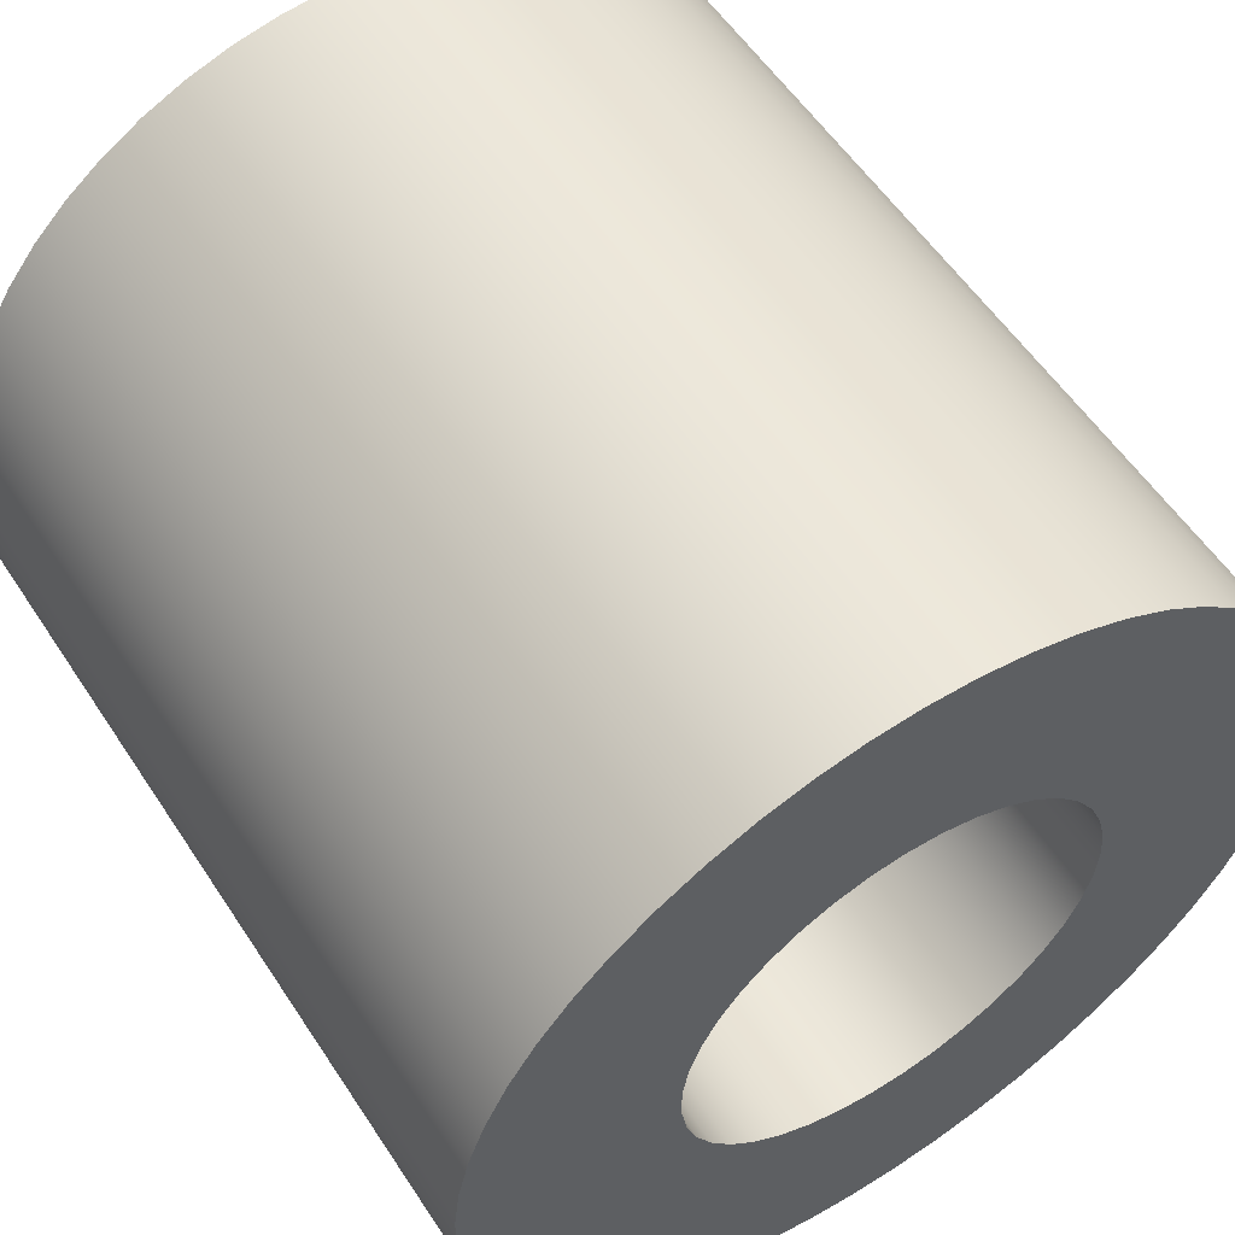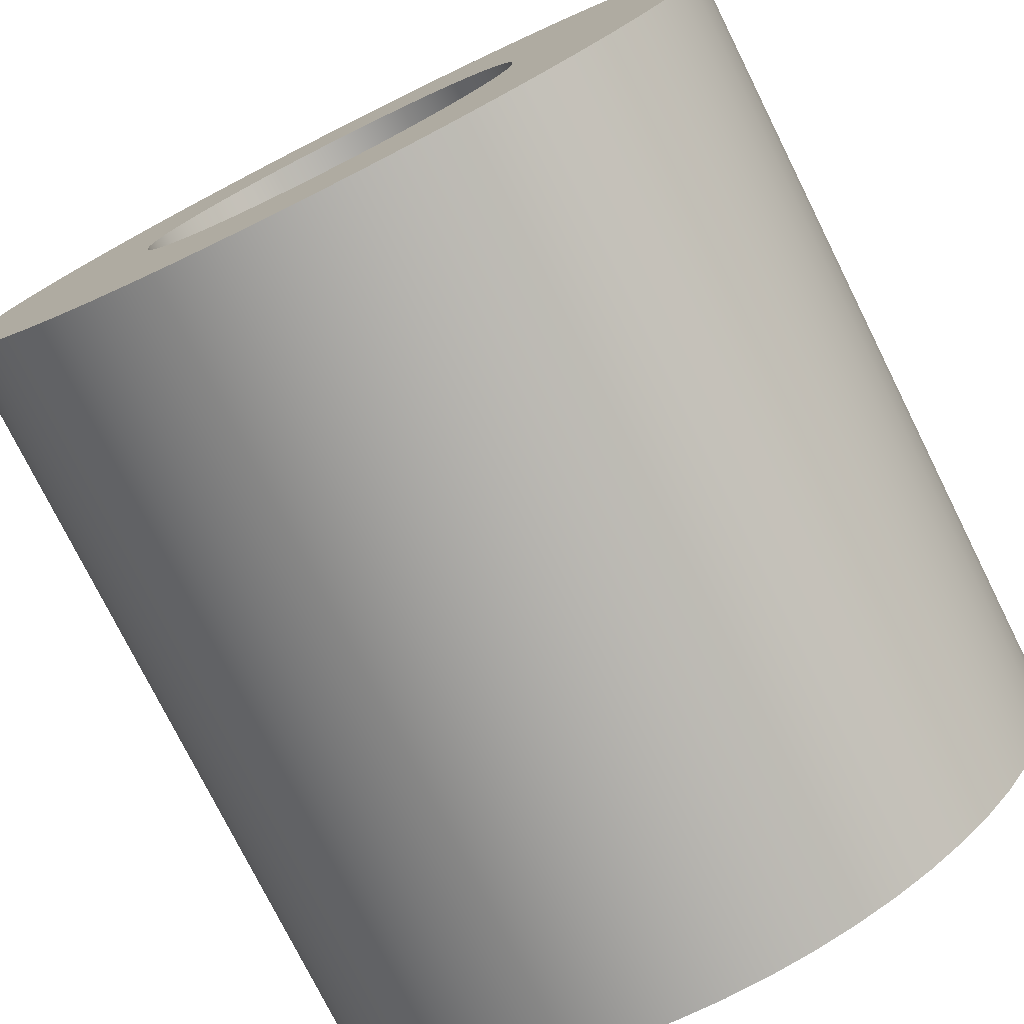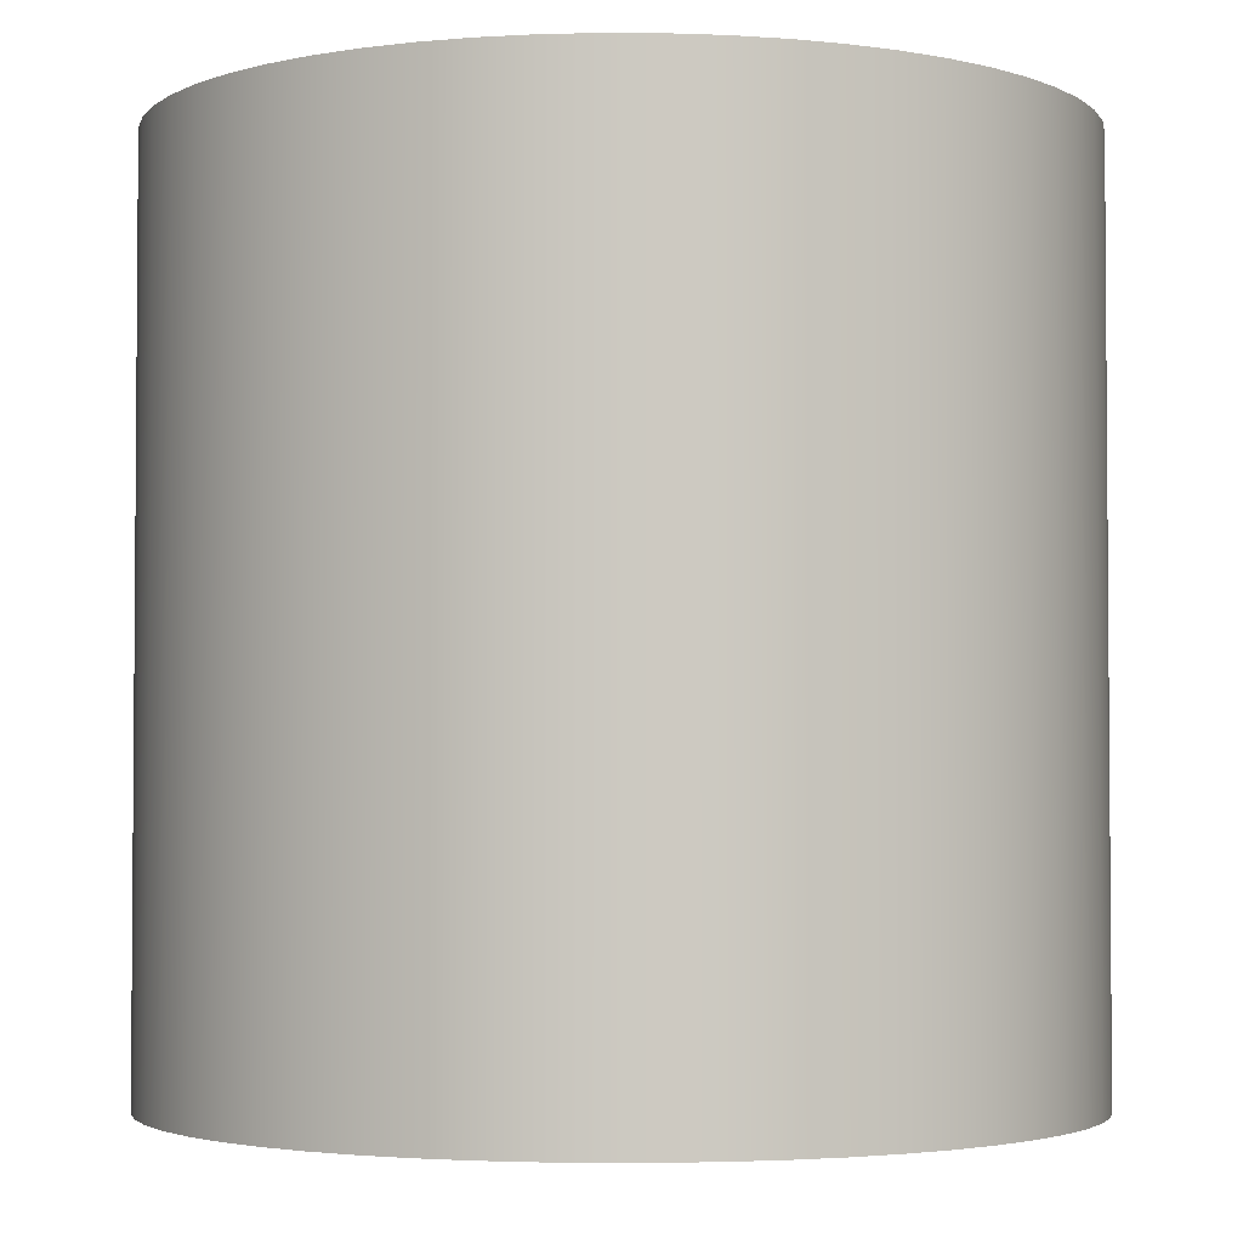
<metadata>
{"format":"obj","ext":"obj","renderer":"f3d","projection":"perspective","resolution":1024,"background":"white","views":[{"elev":56.0,"azim":147.2,"up":"+Y"},{"elev":-76.8,"azim":26.5,"up":"+Y"},{"elev":-2.9,"azim":82.4,"up":"+Z"}]}
</metadata>
<code>
v -0.15 -1.837e-17 -0.3
v -0.1481 -0.02406 -0.3
v -0.1423 -0.0475 -0.3
v -0.1328 -0.06971 -0.3
v -0.1199 -0.09011 -0.3
v -0.1039 -0.1082 -0.3
v -0.08521 -0.1234 -0.3
v -0.0643 -0.1355 -0.3
v -0.04173 -0.1441 -0.3
v -0.01808 -0.1489 -0.3
v 0.00604 -0.1499 -0.3
v 0.03 -0.147 -0.3
v 0.05319 -0.1403 -0.3
v 0.075 -0.1299 -0.3
v 0.09487 -0.1162 -0.3
v 0.1123 -0.09947 -0.3
v 0.1268 -0.08017 -0.3
v 0.138 -0.05879 -0.3
v 0.1456 -0.0359 -0.3
v 0.1495 -0.01207 -0.3
v 0.1495 0.01207 -0.3
v 0.1456 0.0359 -0.3
v 0.138 0.05879 -0.3
v 0.1268 0.08017 -0.3
v 0.1123 0.09947 -0.3
v 0.09487 0.1162 -0.3
v 0.075 0.1299 -0.3
v 0.05319 0.1403 -0.3
v 0.03 0.147 -0.3
v 0.00604 0.1499 -0.3
v -0.01808 0.1489 -0.3
v -0.04173 0.1441 -0.3
v -0.0643 0.1355 -0.3
v -0.08521 0.1234 -0.3
v -0.1039 0.1082 -0.3
v -0.1199 0.09011 -0.3
v -0.1328 0.06971 -0.3
v -0.1423 0.0475 -0.3
v -0.1481 0.02406 -0.3
v -0.3 -3.674e-17 -0.3
v -0.298 0.0342 -0.3
v -0.2922 0.06795 -0.3
v -0.2826 0.1008 -0.3
v -0.2692 0.1324 -0.3
v -0.2524 0.1622 -0.3
v -0.2322 0.1899 -0.3
v -0.2091 0.2151 -0.3
v -0.1832 0.2376 -0.3
v -0.1549 0.2569 -0.3
v -0.1246 0.2729 -0.3
v -0.09271 0.2853 -0.3
v -0.05958 0.294 -0.3
v -0.02567 0.2989 -0.3
v 0.008567 0.2999 -0.3
v 0.04269 0.2969 -0.3
v 0.07627 0.2901 -0.3
v 0.1088 0.2796 -0.3
v 0.14 0.2653 -0.3
v 0.1693 0.2476 -0.3
v 0.1965 0.2267 -0.3
v 0.221 0.2029 -0.3
v 0.2427 0.1763 -0.3
v 0.2612 0.1475 -0.3
v 0.2763 0.1168 -0.3
v 0.2878 0.08452 -0.3
v 0.2956 0.05116 -0.3
v 0.2995 0.01713 -0.3
v 0.2995 -0.01713 -0.3
v 0.2956 -0.05116 -0.3
v 0.2878 -0.08452 -0.3
v 0.2763 -0.1168 -0.3
v 0.2612 -0.1475 -0.3
v 0.2427 -0.1763 -0.3
v 0.221 -0.2029 -0.3
v 0.1965 -0.2267 -0.3
v 0.1693 -0.2476 -0.3
v 0.14 -0.2653 -0.3
v 0.1088 -0.2796 -0.3
v 0.07627 -0.2901 -0.3
v 0.04269 -0.2969 -0.3
v 0.008567 -0.2999 -0.3
v -0.02567 -0.2989 -0.3
v -0.05958 -0.294 -0.3
v -0.09271 -0.2853 -0.3
v -0.1246 -0.2729 -0.3
v -0.1549 -0.2569 -0.3
v -0.1832 -0.2376 -0.3
v -0.2091 -0.2151 -0.3
v -0.2322 -0.1899 -0.3
v -0.2524 -0.1622 -0.3
v -0.2692 -0.1324 -0.3
v -0.2826 -0.1008 -0.3
v -0.2922 -0.06795 -0.3
v -0.298 -0.0342 -0.3
v -0.15 -1.837e-17 -0.3
v -0.1481 0.02406 -0.3
v -0.1423 0.0475 -0.3
v -0.1328 0.06971 -0.3
v -0.1199 0.09011 -0.3
v -0.1039 0.1082 -0.3
v -0.08521 0.1234 -0.3
v -0.0643 0.1355 -0.3
v -0.04173 0.1441 -0.3
v -0.01808 0.1489 -0.3
v 0.00604 0.1499 -0.3
v 0.03 0.147 -0.3
v 0.05319 0.1403 -0.3
v 0.075 0.1299 -0.3
v 0.09487 0.1162 -0.3
v 0.1123 0.09947 -0.3
v 0.1268 0.08017 -0.3
v 0.138 0.05879 -0.3
v 0.1456 0.0359 -0.3
v 0.1495 0.01207 -0.3
v 0.1495 -0.01207 -0.3
v 0.1456 -0.0359 -0.3
v 0.138 -0.05879 -0.3
v 0.1268 -0.08017 -0.3
v 0.1123 -0.09947 -0.3
v 0.09487 -0.1162 -0.3
v 0.075 -0.1299 -0.3
v 0.05319 -0.1403 -0.3
v 0.03 -0.147 -0.3
v 0.00604 -0.1499 -0.3
v -0.01808 -0.1489 -0.3
v -0.04173 -0.1441 -0.3
v -0.0643 -0.1355 -0.3
v -0.08521 -0.1234 -0.3
v -0.1039 -0.1082 -0.3
v -0.1199 -0.09011 -0.3
v -0.1328 -0.06971 -0.3
v -0.1423 -0.0475 -0.3
v -0.1481 -0.02406 -0.3
v -0.15 -1.837e-17 0.3
v -0.1481 -0.02406 0.3
v -0.1423 -0.0475 0.3
v -0.1328 -0.06971 0.3
v -0.1199 -0.09011 0.3
v -0.1039 -0.1082 0.3
v -0.08521 -0.1234 0.3
v -0.0643 -0.1355 0.3
v -0.04173 -0.1441 0.3
v -0.01808 -0.1489 0.3
v 0.00604 -0.1499 0.3
v 0.03 -0.147 0.3
v 0.05319 -0.1403 0.3
v 0.075 -0.1299 0.3
v 0.09487 -0.1162 0.3
v 0.1123 -0.09947 0.3
v 0.1268 -0.08017 0.3
v 0.138 -0.05879 0.3
v 0.1456 -0.0359 0.3
v 0.1495 -0.01207 0.3
v 0.1495 0.01207 0.3
v 0.1456 0.0359 0.3
v 0.138 0.05879 0.3
v 0.1268 0.08017 0.3
v 0.1123 0.09947 0.3
v 0.09487 0.1162 0.3
v 0.075 0.1299 0.3
v 0.05319 0.1403 0.3
v 0.03 0.147 0.3
v 0.00604 0.1499 0.3
v -0.01808 0.1489 0.3
v -0.04173 0.1441 0.3
v -0.0643 0.1355 0.3
v -0.08521 0.1234 0.3
v -0.1039 0.1082 0.3
v -0.1199 0.09011 0.3
v -0.1328 0.06971 0.3
v -0.1423 0.0475 0.3
v -0.1481 0.02406 0.3
v -0.15 -1.837e-17 0.3
v -0.15 -1.837e-17 -0.3
v -0.3 -3.674e-17 -0.3
v -0.298 -0.0342 -0.3
v -0.2922 -0.06795 -0.3
v -0.2826 -0.1008 -0.3
v -0.2692 -0.1324 -0.3
v -0.2524 -0.1622 -0.3
v -0.2322 -0.1899 -0.3
v -0.2091 -0.2151 -0.3
v -0.1832 -0.2376 -0.3
v -0.1549 -0.2569 -0.3
v -0.1246 -0.2729 -0.3
v -0.09271 -0.2853 -0.3
v -0.05958 -0.294 -0.3
v -0.02567 -0.2989 -0.3
v 0.008567 -0.2999 -0.3
v 0.04269 -0.2969 -0.3
v 0.07627 -0.2901 -0.3
v 0.1088 -0.2796 -0.3
v 0.14 -0.2653 -0.3
v 0.1693 -0.2476 -0.3
v 0.1965 -0.2267 -0.3
v 0.221 -0.2029 -0.3
v 0.2427 -0.1763 -0.3
v 0.2612 -0.1475 -0.3
v 0.2763 -0.1168 -0.3
v 0.2878 -0.08452 -0.3
v 0.2956 -0.05116 -0.3
v 0.2995 -0.01713 -0.3
v 0.2995 0.01713 -0.3
v 0.2956 0.05116 -0.3
v 0.2878 0.08452 -0.3
v 0.2763 0.1168 -0.3
v 0.2612 0.1475 -0.3
v 0.2427 0.1763 -0.3
v 0.221 0.2029 -0.3
v 0.1965 0.2267 -0.3
v 0.1693 0.2476 -0.3
v 0.14 0.2653 -0.3
v 0.1088 0.2796 -0.3
v 0.07627 0.2901 -0.3
v 0.04269 0.2969 -0.3
v 0.008567 0.2999 -0.3
v -0.02567 0.2989 -0.3
v -0.05958 0.294 -0.3
v -0.09271 0.2853 -0.3
v -0.1246 0.2729 -0.3
v -0.1549 0.2569 -0.3
v -0.1832 0.2376 -0.3
v -0.2091 0.2151 -0.3
v -0.2322 0.1899 -0.3
v -0.2524 0.1622 -0.3
v -0.2692 0.1324 -0.3
v -0.2826 0.1008 -0.3
v -0.2922 0.06795 -0.3
v -0.298 0.0342 -0.3
v -0.3 -3.674e-17 0.3
v -0.298 0.0342 0.3
v -0.2922 0.06795 0.3
v -0.2826 0.1008 0.3
v -0.2692 0.1324 0.3
v -0.2524 0.1622 0.3
v -0.2322 0.1899 0.3
v -0.2091 0.2151 0.3
v -0.1832 0.2376 0.3
v -0.1549 0.2569 0.3
v -0.1246 0.2729 0.3
v -0.09271 0.2853 0.3
v -0.05958 0.294 0.3
v -0.02567 0.2989 0.3
v 0.008567 0.2999 0.3
v 0.04269 0.2969 0.3
v 0.07627 0.2901 0.3
v 0.1088 0.2796 0.3
v 0.14 0.2653 0.3
v 0.1693 0.2476 0.3
v 0.1965 0.2267 0.3
v 0.221 0.2029 0.3
v 0.2427 0.1763 0.3
v 0.2612 0.1475 0.3
v 0.2763 0.1168 0.3
v 0.2878 0.08452 0.3
v 0.2956 0.05116 0.3
v 0.2995 0.01713 0.3
v 0.2995 -0.01713 0.3
v 0.2956 -0.05116 0.3
v 0.2878 -0.08452 0.3
v 0.2763 -0.1168 0.3
v 0.2612 -0.1475 0.3
v 0.2427 -0.1763 0.3
v 0.221 -0.2029 0.3
v 0.1965 -0.2267 0.3
v 0.1693 -0.2476 0.3
v 0.14 -0.2653 0.3
v 0.1088 -0.2796 0.3
v 0.07627 -0.2901 0.3
v 0.04269 -0.2969 0.3
v 0.008567 -0.2999 0.3
v -0.02567 -0.2989 0.3
v -0.05958 -0.294 0.3
v -0.09271 -0.2853 0.3
v -0.1246 -0.2729 0.3
v -0.1549 -0.2569 0.3
v -0.1832 -0.2376 0.3
v -0.2091 -0.2151 0.3
v -0.2322 -0.1899 0.3
v -0.2524 -0.1622 0.3
v -0.2692 -0.1324 0.3
v -0.2826 -0.1008 0.3
v -0.2922 -0.06795 0.3
v -0.298 -0.0342 0.3
v -0.3 -3.674e-17 -0.3
v -0.3 -3.674e-17 0.3
v -0.15 -1.837e-17 0.3
v -0.1481 0.02406 0.3
v -0.1423 0.0475 0.3
v -0.1328 0.06971 0.3
v -0.1199 0.09011 0.3
v -0.1039 0.1082 0.3
v -0.08521 0.1234 0.3
v -0.0643 0.1355 0.3
v -0.04173 0.1441 0.3
v -0.01808 0.1489 0.3
v 0.00604 0.1499 0.3
v 0.03 0.147 0.3
v 0.05319 0.1403 0.3
v 0.075 0.1299 0.3
v 0.09487 0.1162 0.3
v 0.1123 0.09947 0.3
v 0.1268 0.08017 0.3
v 0.138 0.05879 0.3
v 0.1456 0.0359 0.3
v 0.1495 0.01207 0.3
v 0.1495 -0.01207 0.3
v 0.1456 -0.0359 0.3
v 0.138 -0.05879 0.3
v 0.1268 -0.08017 0.3
v 0.1123 -0.09947 0.3
v 0.09487 -0.1162 0.3
v 0.075 -0.1299 0.3
v 0.05319 -0.1403 0.3
v 0.03 -0.147 0.3
v 0.00604 -0.1499 0.3
v -0.01808 -0.1489 0.3
v -0.04173 -0.1441 0.3
v -0.0643 -0.1355 0.3
v -0.08521 -0.1234 0.3
v -0.1039 -0.1082 0.3
v -0.1199 -0.09011 0.3
v -0.1328 -0.06971 0.3
v -0.1423 -0.0475 0.3
v -0.1481 -0.02406 0.3
v -0.3 -3.674e-17 0.3
v -0.298 -0.0342 0.3
v -0.2922 -0.06795 0.3
v -0.2826 -0.1008 0.3
v -0.2692 -0.1324 0.3
v -0.2524 -0.1622 0.3
v -0.2322 -0.1899 0.3
v -0.2091 -0.2151 0.3
v -0.1832 -0.2376 0.3
v -0.1549 -0.2569 0.3
v -0.1246 -0.2729 0.3
v -0.09271 -0.2853 0.3
v -0.05958 -0.294 0.3
v -0.02567 -0.2989 0.3
v 0.008567 -0.2999 0.3
v 0.04269 -0.2969 0.3
v 0.07627 -0.2901 0.3
v 0.1088 -0.2796 0.3
v 0.14 -0.2653 0.3
v 0.1693 -0.2476 0.3
v 0.1965 -0.2267 0.3
v 0.221 -0.2029 0.3
v 0.2427 -0.1763 0.3
v 0.2612 -0.1475 0.3
v 0.2763 -0.1168 0.3
v 0.2878 -0.08452 0.3
v 0.2956 -0.05116 0.3
v 0.2995 -0.01713 0.3
v 0.2995 0.01713 0.3
v 0.2956 0.05116 0.3
v 0.2878 0.08452 0.3
v 0.2763 0.1168 0.3
v 0.2612 0.1475 0.3
v 0.2427 0.1763 0.3
v 0.221 0.2029 0.3
v 0.1965 0.2267 0.3
v 0.1693 0.2476 0.3
v 0.14 0.2653 0.3
v 0.1088 0.2796 0.3
v 0.07627 0.2901 0.3
v 0.04269 0.2969 0.3
v 0.008567 0.2999 0.3
v -0.02567 0.2989 0.3
v -0.05958 0.294 0.3
v -0.09271 0.2853 0.3
v -0.1246 0.2729 0.3
v -0.1549 0.2569 0.3
v -0.1832 0.2376 0.3
v -0.2091 0.2151 0.3
v -0.2322 0.1899 0.3
v -0.2524 0.1622 0.3
v -0.2692 0.1324 0.3
v -0.2826 0.1008 0.3
v -0.2922 0.06795 0.3
v -0.298 0.0342 0.3
g 3bafb14a-e32e-11ea-a98c-54bf646e7e1f
f 2 94 1
f 1 94 40
f 1 40 41
f 94 2 93
f 93 2 3
f 93 3 92
f 92 3 91
f 91 3 4
f 91 4 90
f 90 4 5
f 90 5 89
f 89 5 6
f 89 6 88
f 88 6 87
f 87 6 7
f 87 7 86
f 86 7 8
f 86 8 85
f 85 8 84
f 84 8 9
f 84 9 83
f 83 9 10
f 83 10 82
f 82 10 11
f 82 11 81
f 81 11 80
f 80 11 12
f 80 12 79
f 79 12 13
f 79 13 78
f 78 13 77
f 77 13 14
f 77 14 76
f 76 14 15
f 76 15 75
f 75 15 16
f 75 16 74
f 74 16 73
f 73 16 17
f 73 17 72
f 72 17 18
f 72 18 71
f 71 18 70
f 70 18 19
f 70 19 69
f 69 19 20
f 69 20 68
f 68 20 21
f 68 21 67
f 67 21 66
f 66 21 22
f 66 22 65
f 65 22 23
f 65 23 64
f 64 23 63
f 63 23 24
f 63 24 62
f 62 24 25
f 62 25 61
f 61 25 60
f 60 25 26
f 60 26 59
f 59 26 27
f 59 27 58
f 58 27 28
f 58 28 57
f 57 28 56
f 56 28 29
f 56 29 55
f 55 29 30
f 55 30 54
f 54 30 53
f 53 30 31
f 53 31 52
f 52 31 32
f 52 32 51
f 51 32 33
f 51 33 50
f 50 33 49
f 49 33 34
f 49 34 48
f 48 34 35
f 48 35 47
f 47 35 46
f 46 35 36
f 46 36 45
f 45 36 37
f 45 37 44
f 44 37 38
f 44 38 43
f 43 38 42
f 42 38 39
f 42 39 41
f 41 39 1
g 3bb1d42c-e32e-11ea-81f5-54bf646e7e1f
f 96 172 95
f 95 172 173
f 174 134 133
f 133 134 135
f 133 135 132
f 132 135 136
f 132 136 131
f 131 136 137
f 131 137 130
f 130 137 138
f 130 138 129
f 129 138 139
f 129 139 128
f 128 139 140
f 128 140 127
f 127 140 141
f 127 141 126
f 126 141 142
f 126 142 125
f 125 142 143
f 125 143 124
f 124 143 144
f 124 144 123
f 123 144 145
f 123 145 122
f 122 145 146
f 122 146 121
f 121 146 147
f 121 147 120
f 120 147 148
f 120 148 119
f 119 148 149
f 119 149 118
f 118 149 150
f 118 150 117
f 117 150 151
f 117 151 116
f 116 151 152
f 116 152 115
f 115 152 153
f 115 153 114
f 114 153 154
f 114 154 113
f 113 154 155
f 113 155 112
f 112 155 156
f 112 156 111
f 111 156 157
f 111 157 110
f 110 157 158
f 110 158 109
f 109 158 159
f 109 159 108
f 108 159 160
f 108 160 107
f 107 160 161
f 107 161 106
f 106 161 162
f 106 162 105
f 105 162 163
f 105 163 104
f 104 163 164
f 104 164 103
f 103 164 165
f 103 165 102
f 102 165 166
f 102 166 101
f 101 166 167
f 101 167 100
f 100 167 168
f 100 168 99
f 99 168 169
f 99 169 98
f 98 169 170
f 98 170 97
f 97 170 171
f 97 171 96
f 96 171 172
g 3bb3f6cc-e32e-11ea-a4b9-54bf646e7e1f
f 176 284 175
f 175 284 286
f 285 230 229
f 229 230 231
f 229 231 232
f 176 177 284
f 284 177 283
f 283 177 178
f 283 178 282
f 282 178 179
f 282 179 281
f 281 179 180
f 281 180 280
f 280 180 181
f 280 181 279
f 279 181 182
f 279 182 278
f 278 182 183
f 278 183 277
f 277 183 184
f 277 184 276
f 276 184 185
f 276 185 275
f 275 185 186
f 275 186 274
f 274 186 187
f 274 187 273
f 273 187 188
f 273 188 272
f 272 188 189
f 272 189 271
f 271 189 190
f 271 190 270
f 270 190 191
f 270 191 269
f 269 191 192
f 269 192 268
f 268 192 193
f 268 193 267
f 267 193 194
f 267 194 266
f 266 194 195
f 266 195 265
f 265 195 196
f 265 196 264
f 264 196 197
f 264 197 263
f 263 197 198
f 263 198 262
f 262 198 199
f 262 199 261
f 261 199 200
f 261 200 260
f 260 200 201
f 260 201 259
f 259 201 202
f 259 202 258
f 258 202 203
f 258 203 257
f 257 203 204
f 257 204 256
f 256 204 205
f 256 205 255
f 255 205 206
f 255 206 254
f 254 206 207
f 254 207 253
f 253 207 208
f 253 208 252
f 252 208 209
f 252 209 251
f 251 209 210
f 251 210 250
f 250 210 211
f 250 211 249
f 249 211 212
f 249 212 248
f 248 212 213
f 248 213 247
f 247 213 214
f 247 214 246
f 246 214 215
f 246 215 245
f 245 215 216
f 245 216 244
f 244 216 217
f 244 217 243
f 243 217 218
f 243 218 242
f 242 218 219
f 242 219 241
f 241 219 220
f 241 220 240
f 240 220 221
f 240 221 239
f 239 221 222
f 239 222 238
f 238 222 223
f 238 223 237
f 237 223 224
f 237 224 236
f 236 224 225
f 236 225 235
f 235 225 226
f 235 226 234
f 234 226 227
f 234 227 233
f 233 227 228
f 233 228 232
f 232 228 229
g 3bb619a8-e32e-11ea-800f-54bf646e7e1f
f 288 380 287
f 287 380 326
f 287 326 327
f 380 288 379
f 379 288 289
f 379 289 378
f 378 289 377
f 377 289 290
f 377 290 376
f 376 290 291
f 376 291 375
f 375 291 292
f 375 292 374
f 374 292 373
f 373 292 293
f 373 293 372
f 372 293 294
f 372 294 371
f 371 294 370
f 370 294 295
f 370 295 369
f 369 295 296
f 369 296 368
f 368 296 297
f 368 297 367
f 367 297 366
f 366 297 298
f 366 298 365
f 365 298 299
f 365 299 364
f 364 299 363
f 363 299 300
f 363 300 362
f 362 300 301
f 362 301 361
f 361 301 302
f 361 302 360
f 360 302 359
f 359 302 303
f 359 303 358
f 358 303 304
f 358 304 357
f 357 304 356
f 356 304 305
f 356 305 355
f 355 305 306
f 355 306 354
f 354 306 353
f 353 306 307
f 353 307 352
f 352 307 308
f 352 308 351
f 351 308 309
f 351 309 350
f 350 309 349
f 349 309 310
f 349 310 348
f 348 310 311
f 348 311 347
f 347 311 346
f 346 311 312
f 346 312 345
f 345 312 313
f 345 313 344
f 344 313 314
f 344 314 343
f 343 314 342
f 342 314 315
f 342 315 341
f 341 315 316
f 341 316 340
f 340 316 339
f 339 316 317
f 339 317 338
f 338 317 318
f 338 318 337
f 337 318 319
f 337 319 336
f 336 319 335
f 335 319 320
f 335 320 334
f 334 320 321
f 334 321 333
f 333 321 332
f 332 321 322
f 332 322 331
f 331 322 323
f 331 323 330
f 330 323 324
f 330 324 329
f 329 324 328
f 328 324 325
f 328 325 327
f 327 325 287

</code>
